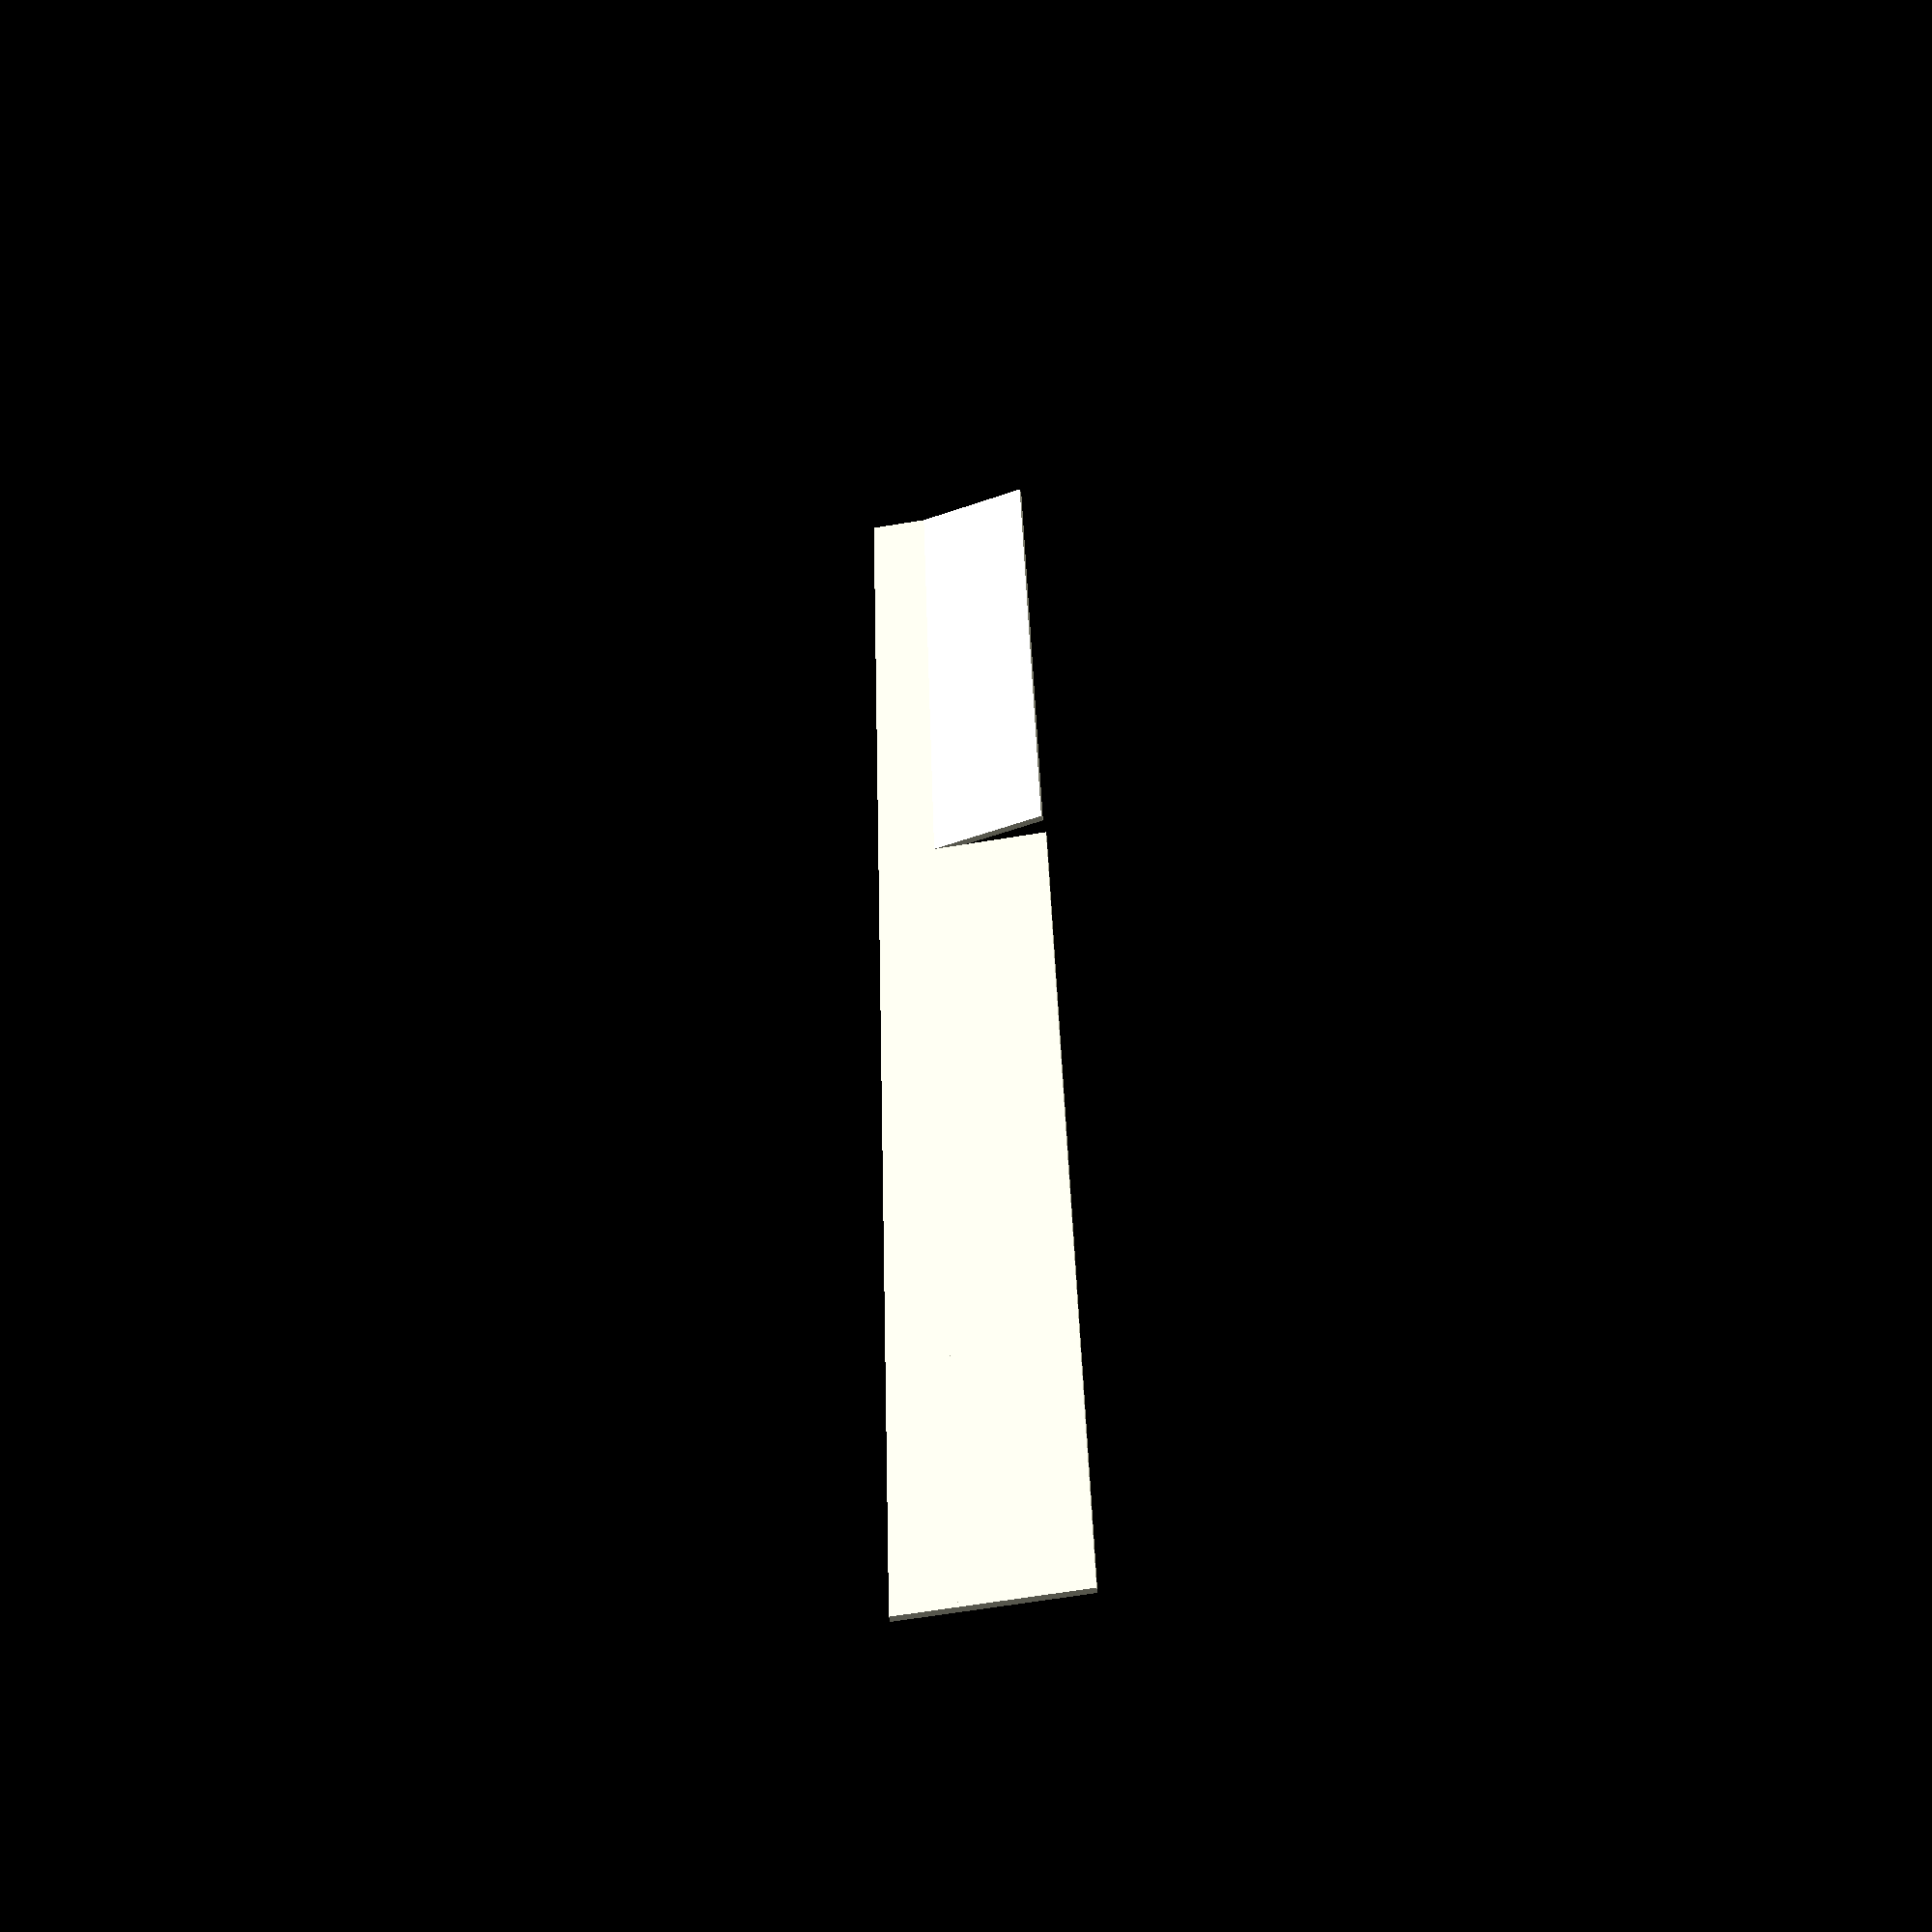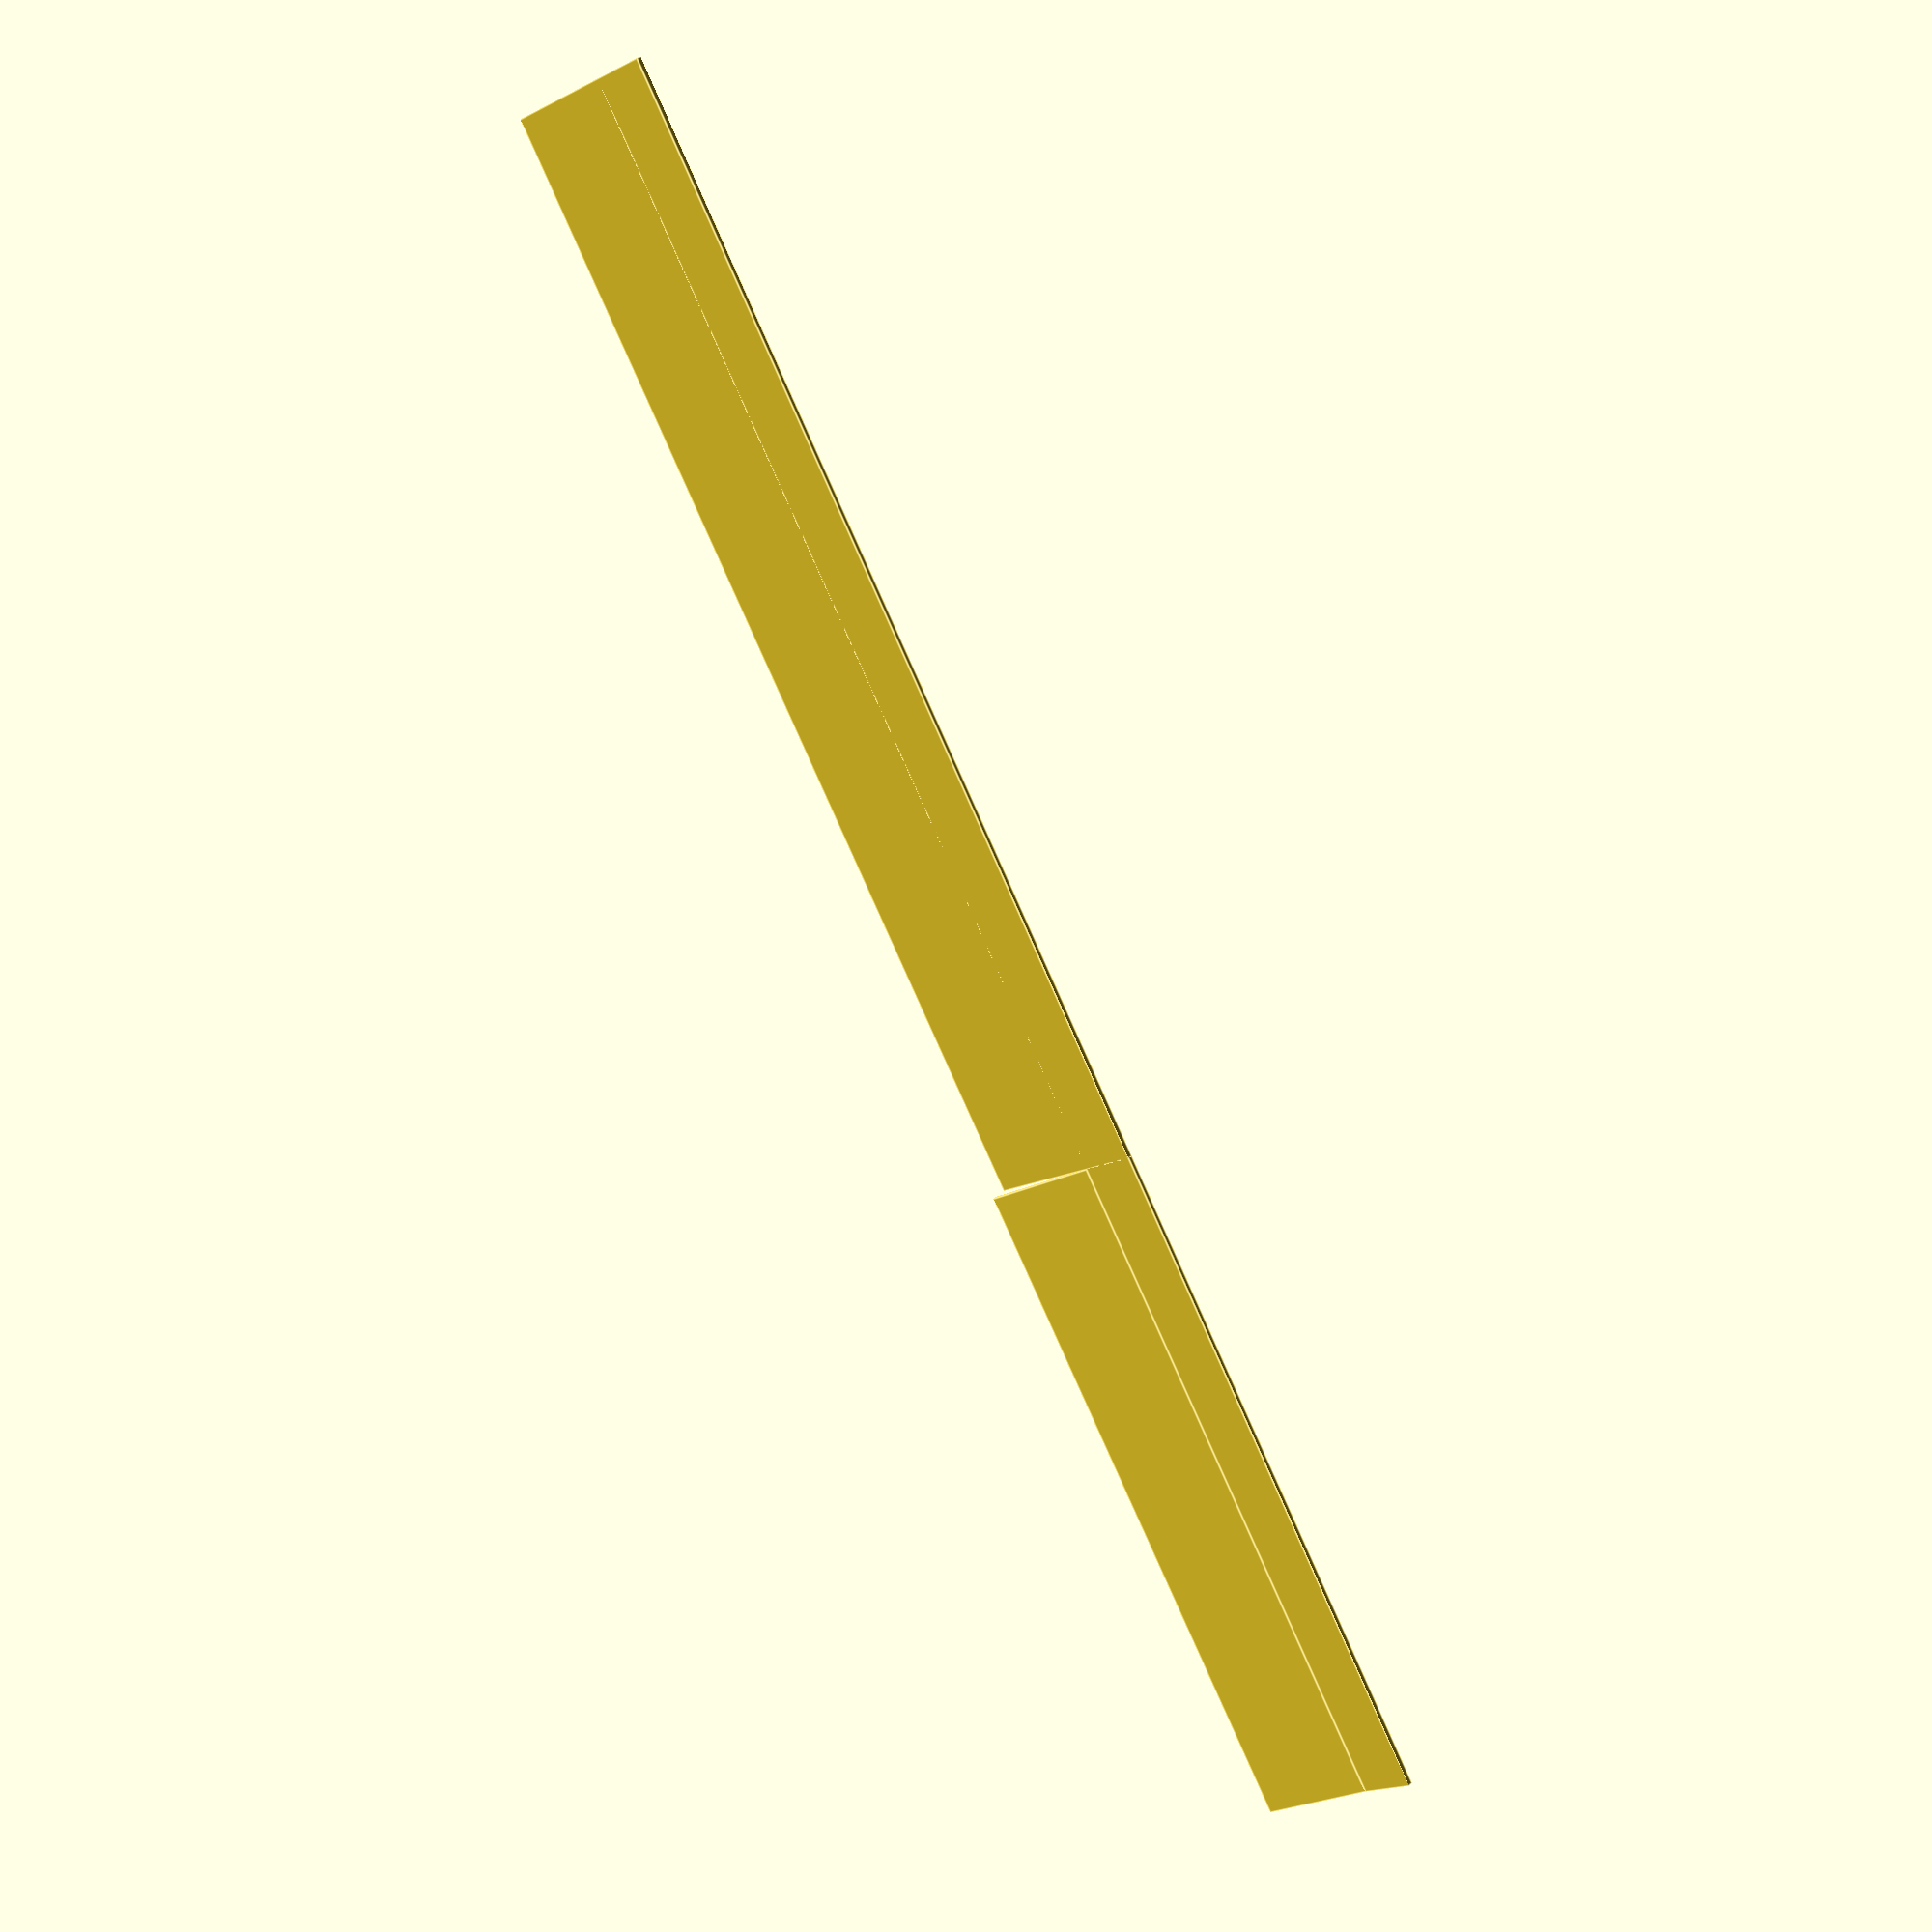
<openscad>

module aileronCard(chordLength, strutSpacing,strutsPerWing, aileronLength, aileronChord, aileronAngle, overlap){
spanLength = strutSpacing*strutsPerWing;
//translate([chordLength-overlap,-spanLength,0]){
translate([-overlap,-spanLength,0]){
	union(){
		translate([0,aileronLength,0]) cube([aileronChord+overlap,spanLength-aileronLength,1]);
		cube([overlap, spanLength, 1]);
}
	translate([overlap,0,0]) rotate([0,aileronAngle,0]) cube([aileronChord, aileronLength, 1]);
	}
}
aileronCard(120, 40, 8, 120, 20, 10, 10);
</openscad>
<views>
elev=55.7 azim=181.3 roll=189.4 proj=p view=wireframe
elev=332.9 azim=30.2 roll=216.1 proj=p view=edges
</views>
